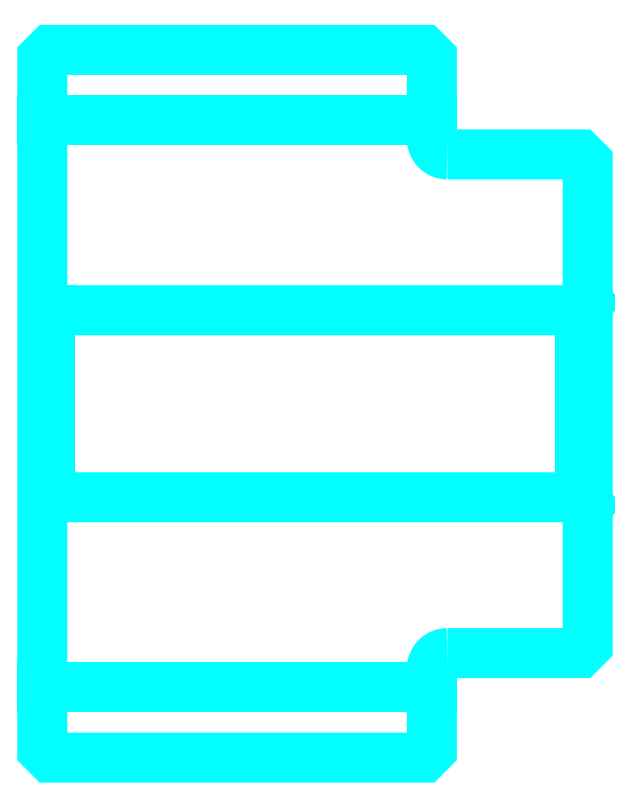
<metadata>
{"format":"dxf","ext":"dxf","renderer":"ezdxf+matplotlib","layout":"modelspace","background":"white","min_lineweight":24,"dpi":150}
</metadata>
<code>
0
SECTION
2
ENTITIES
0
LINE
8
0
10
118
20
136.9
30
0
11
143
21
136.9
31
0
0
LINE
8
0
10
118
20
100.5
30
0
11
143
21
100.5
31
0
0
LINE
8
0
10
152.5
20
112.7
30
0
11
153
21
112.2
31
0
0
LINE
8
0
10
152.5
20
124.7
30
0
11
153
21
125.2
31
0
0
LINE
8
0
10
118.5
20
124.7
30
0
11
118.5
21
112.7
31
0
0
POLYLINE
8
0
66
1
10
0
20
0
30
0
70
2
0
VERTEX
8
0
10
118
20
112.2
30
0
70
0
0
VERTEX
8
0
10
118.5
20
112.7
30
0
70
0
0
VERTEX
8
0
10
152.5
20
112.7
30
0
70
0
0
VERTEX
8
0
10
152.5
20
124.7
30
0
70
0
0
VERTEX
8
0
10
118.5
20
124.7
30
0
70
0
0
VERTEX
8
0
10
118
20
125.2
30
0
70
0
0
SEQEND
8
0
0
ARC
8
0
10
144
20
135.7
30
0
40
1
50
180
51
270
0
ARC
8
0
10
144
20
101.7
30
0
40
1
50
90
51
180
0
POLYLINE
8
0
66
1
10
0
20
0
30
0
70
2
0
VERTEX
8
0
10
118
20
112.2
30
0
70
0
0
VERTEX
8
0
10
118
20
96.5
30
0
70
0
0
VERTEX
8
0
10
118.5
20
96
30
0
70
0
0
VERTEX
8
0
10
142.5
20
96
30
0
70
0
0
VERTEX
8
0
10
143
20
96.5
30
0
70
0
0
VERTEX
8
0
10
143
20
101.7
30
0
70
0
0
SEQEND
8
0
0
POLYLINE
8
0
66
1
10
0
20
0
30
0
70
2
0
VERTEX
8
0
10
144
20
102.7
30
0
70
0
0
VERTEX
8
0
10
152.5
20
102.7
30
0
70
0
0
VERTEX
8
0
10
153
20
103.2
30
0
70
0
0
VERTEX
8
0
10
153
20
134.2
30
0
70
0
0
VERTEX
8
0
10
152.5
20
134.7
30
0
70
0
0
VERTEX
8
0
10
144
20
134.7
30
0
70
0
0
SEQEND
8
0
0
POLYLINE
8
0
66
1
10
0
20
0
30
0
70
2
0
VERTEX
8
0
10
143
20
135.7
30
0
70
0
0
VERTEX
8
0
10
143
20
140.9
30
0
70
0
0
VERTEX
8
0
10
142.5
20
141.4
30
0
70
0
0
VERTEX
8
0
10
118.5
20
141.4
30
0
70
0
0
VERTEX
8
0
10
118
20
140.9
30
0
70
0
0
VERTEX
8
0
10
118
20
112.2
30
0
70
0
0
SEQEND
8
0
0
ENDSEC
0
EOF

</code>
